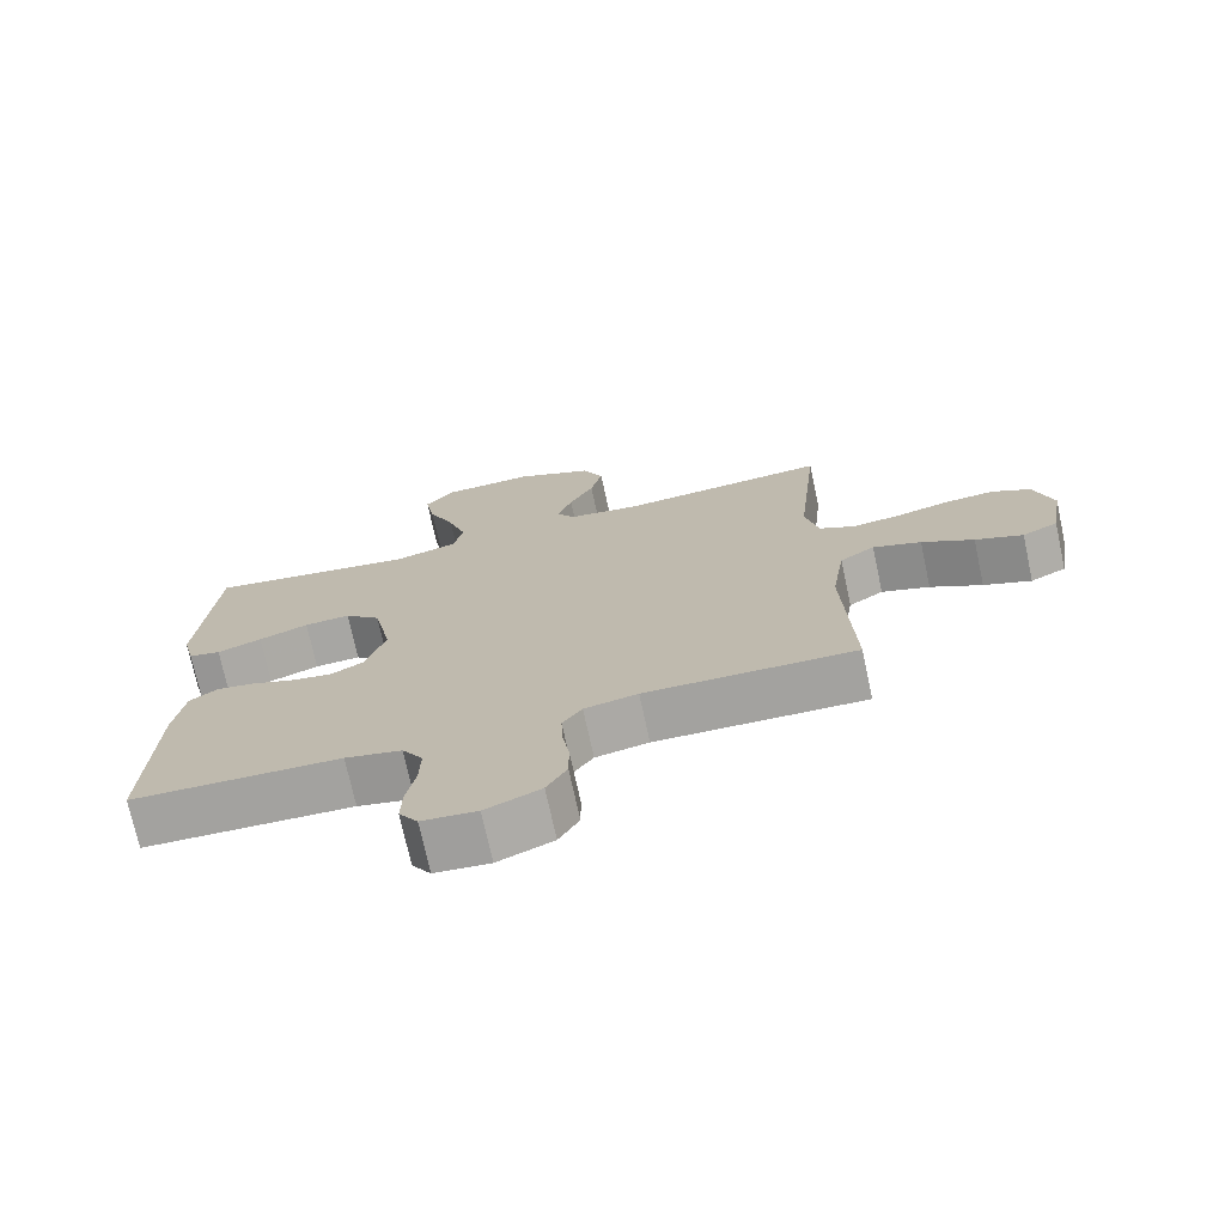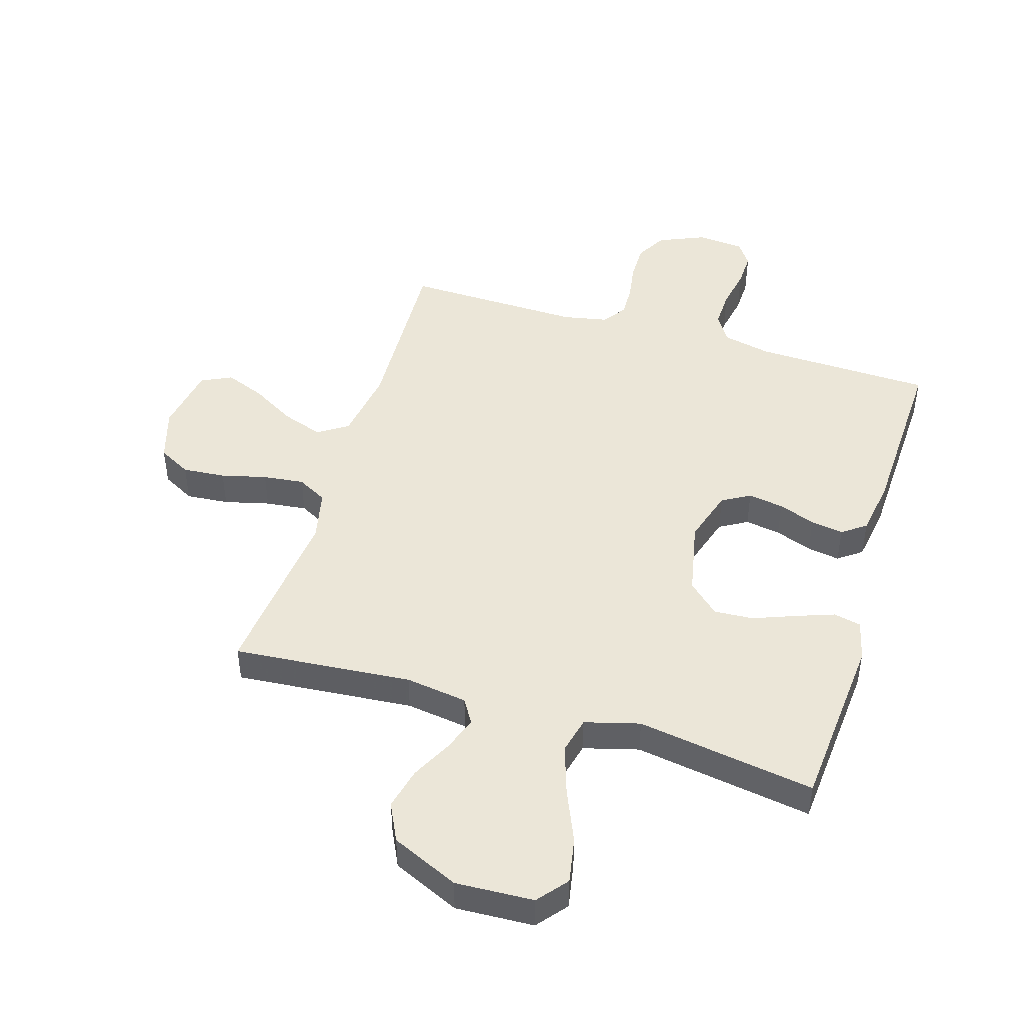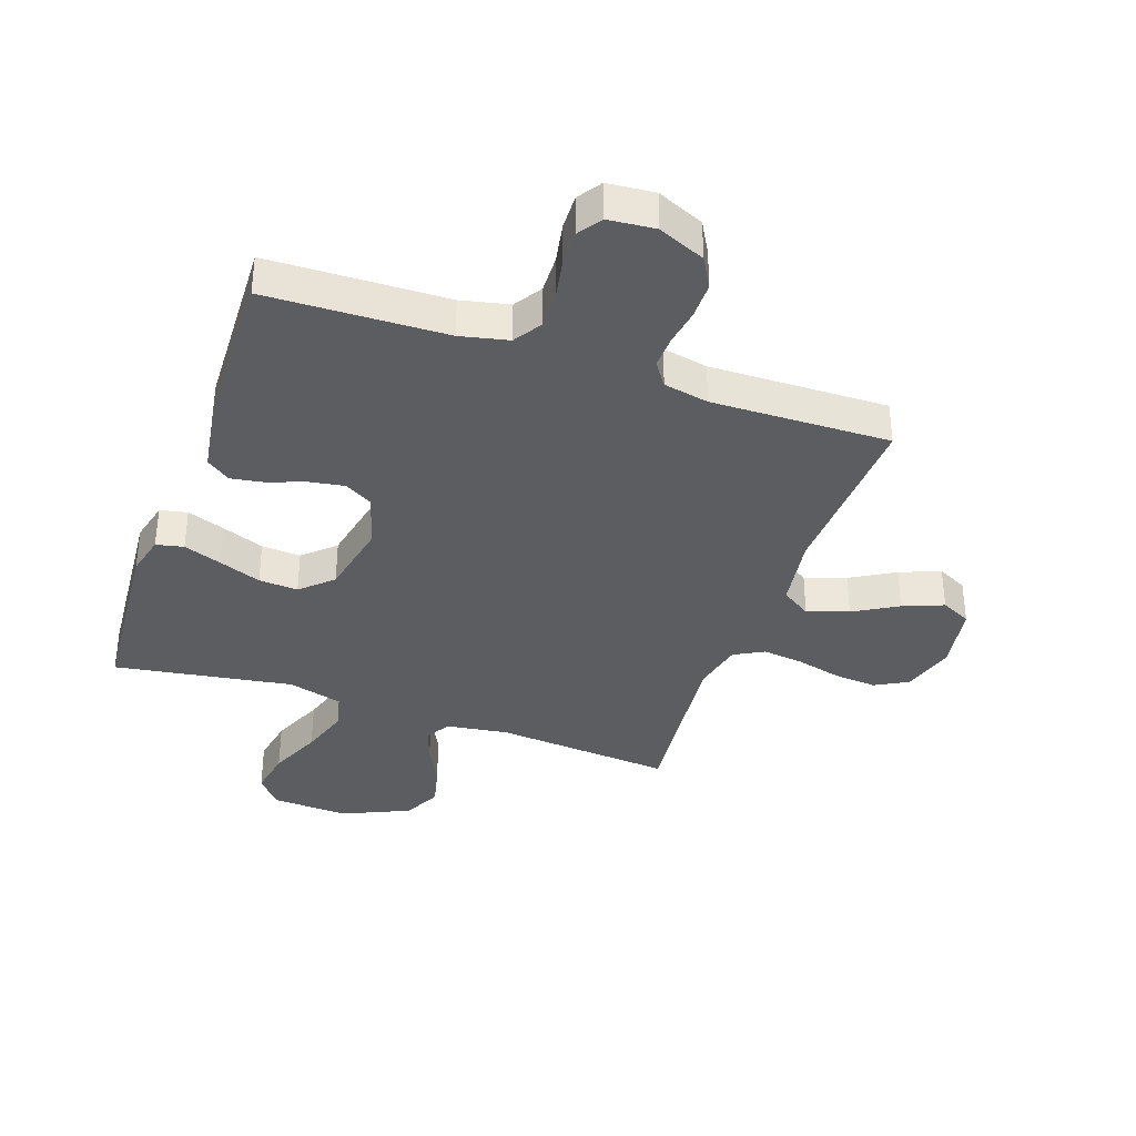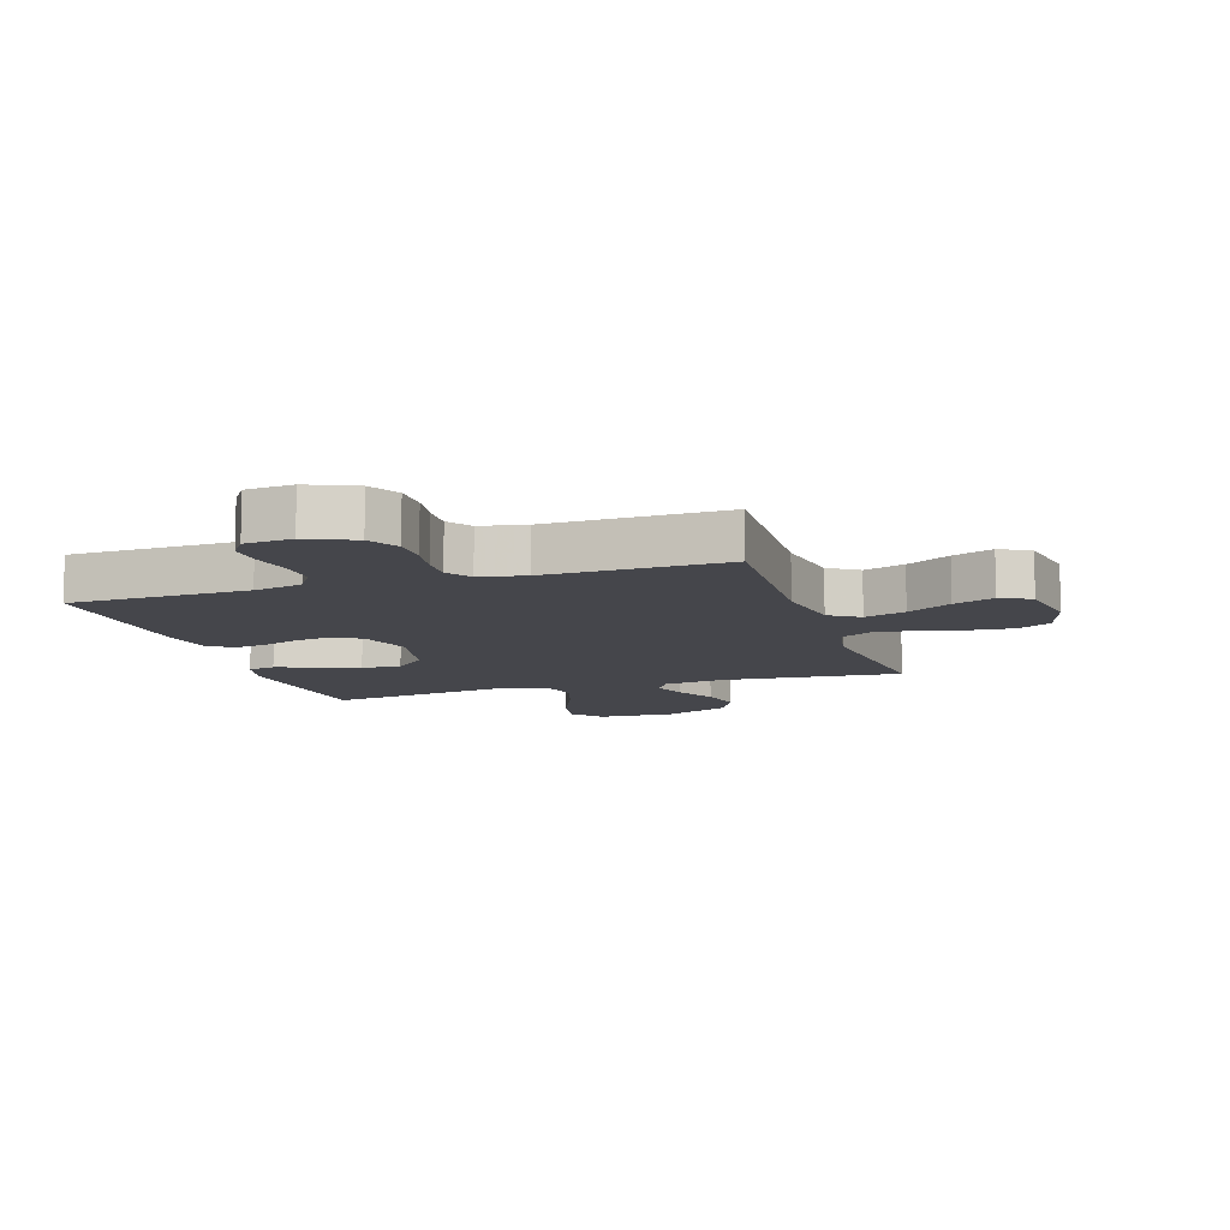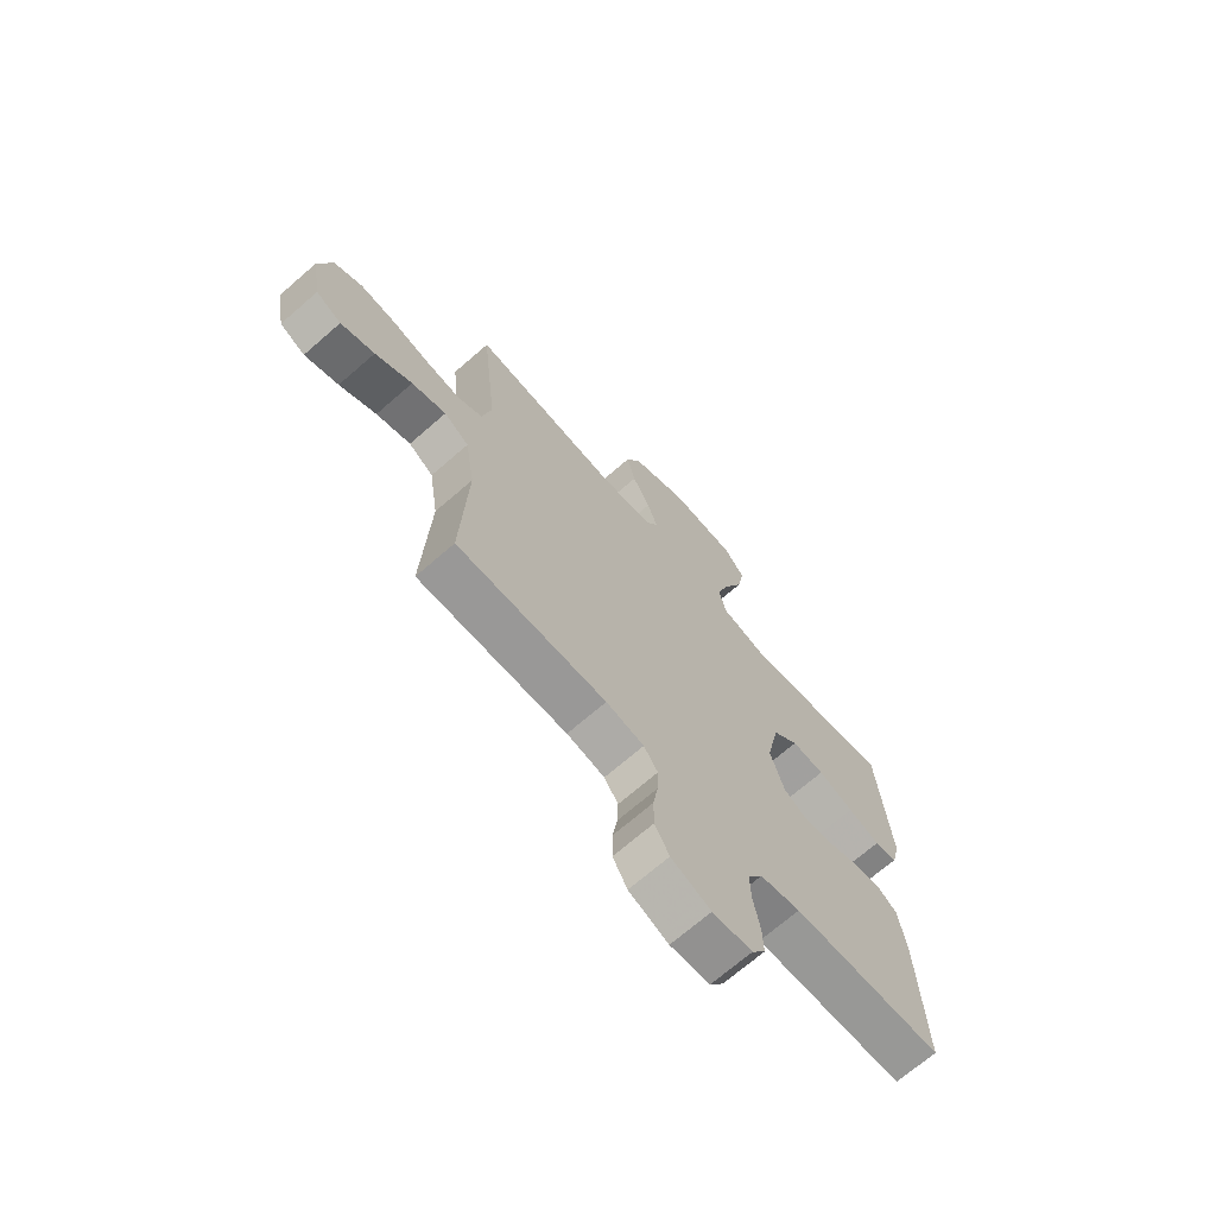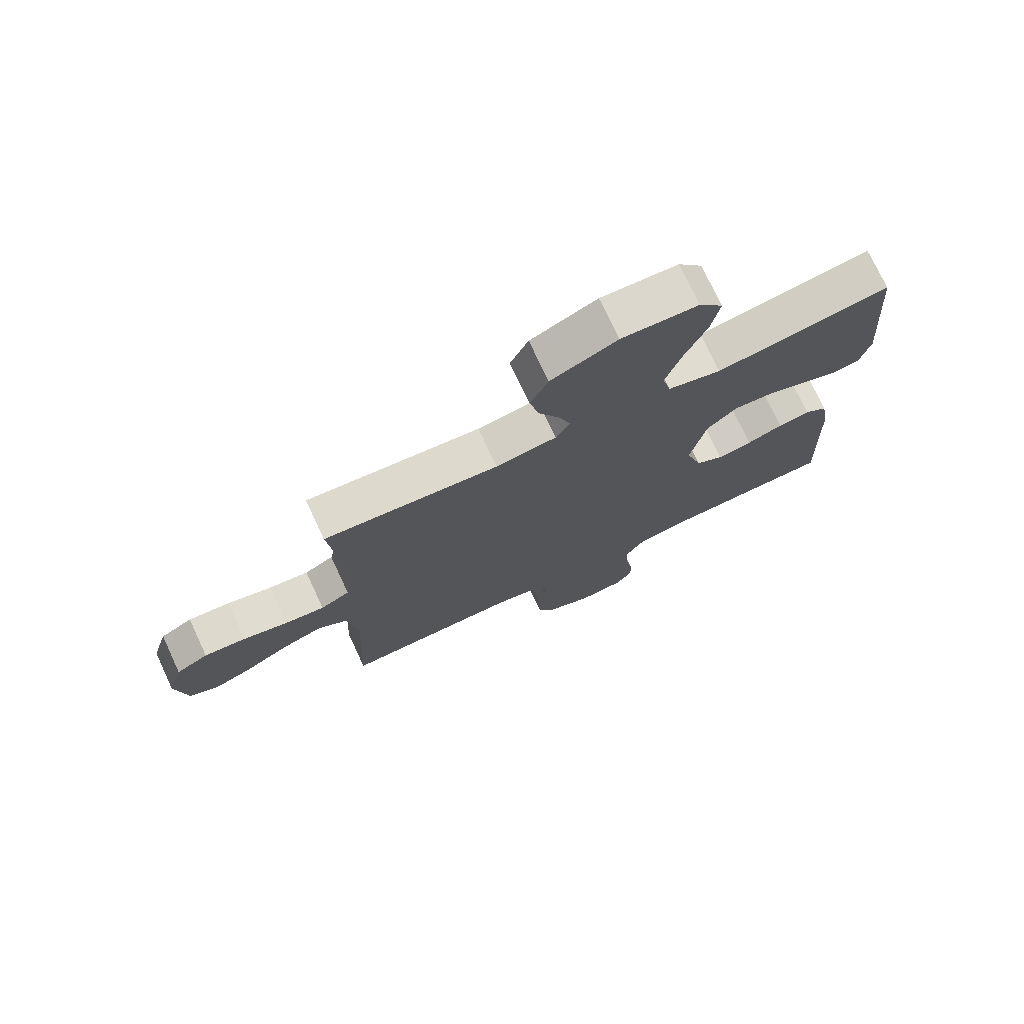
<metadata>
{"format":"obj","ext":"obj","renderer":"f3d","projection":"perspective","resolution":1024,"background":"white","views":[{"elev":-73.0,"azim":-167.8,"up":"+Z"},{"elev":46.2,"azim":16.9,"up":"+Y"},{"elev":-36.4,"azim":160.7,"up":"+Y"},{"elev":-10.1,"azim":-162.3,"up":"+Y"},{"elev":-69.6,"azim":-48.9,"up":"+Z"},{"elev":74.7,"azim":-25.0,"up":"+Z"}]}
</metadata>
<code>
v 0.5 0.07 0.5
v 0.524 0.07 0.2
v 0.507 0.07 0.131
v 0.461 0.07 0.121
v 0.397 0.07 0.144
v 0.326 0.07 0.171
v 0.26 0.07 0.175
v 0.208 0.07 0.127
v 0.182 0.07 0
v 0.21 0.07 -0.091
v 0.257 0.07 -0.118
v 0.317 0.07 -0.108
v 0.379 0.07 -0.085
v 0.434 0.07 -0.076
v 0.474 0.07 -0.105
v 0.489 0.07 -0.2
v 0.5 0.07 -0.5
v 0.2 0.07 -0.509
v 0.119 0.07 -0.527
v 0.089 0.07 -0.574
v 0.091 0.07 -0.638
v 0.104 0.07 -0.706
v 0.106 0.07 -0.765
v 0.079 0.07 -0.805
v 0 0.07 -0.812
v -0.079 0.07 -0.778
v -0.108 0.07 -0.727
v -0.108 0.07 -0.665
v -0.098 0.07 -0.603
v -0.096 0.07 -0.548
v -0.124 0.07 -0.508
v -0.2 0.07 -0.493
v -0.5 0.07 -0.5
v -0.487 0.07 -0.2
v -0.506 0.07 -0.077
v -0.556 0.07 -0.044
v -0.625 0.07 -0.068
v -0.699 0.07 -0.111
v -0.767 0.07 -0.138
v -0.818 0.07 -0.113
v -0.837 0.07 0
v -0.81 0.07 0.09
v -0.755 0.07 0.12
v -0.683 0.07 0.114
v -0.607 0.07 0.095
v -0.538 0.07 0.087
v -0.488 0.07 0.114
v -0.469 0.07 0.2
v -0.5 0.07 0.5
v -0.2 0.07 0.475
v -0.096 0.07 0.49
v -0.071 0.07 0.531
v -0.092 0.07 0.59
v -0.127 0.07 0.658
v -0.144 0.07 0.729
v -0.113 0.07 0.793
v 0 0.07 0.844
v 0.131 0.07 0.838
v 0.172 0.07 0.788
v 0.158 0.07 0.711
v 0.12 0.07 0.622
v 0.093 0.07 0.539
v 0.108 0.07 0.477
v 0.2 0.07 0.452
v 0.5 0 0.5
v 0.524 0 0.2
v 0.507 0 0.131
v 0.461 0 0.121
v 0.397 0 0.144
v 0.326 0 0.171
v 0.26 0 0.175
v 0.208 0 0.127
v 0.182 0 0
v 0.21 0 -0.091
v 0.257 0 -0.118
v 0.317 0 -0.108
v 0.379 0 -0.085
v 0.434 0 -0.076
v 0.474 0 -0.105
v 0.489 0 -0.2
v 0.5 0 -0.5
v 0.2 0 -0.509
v 0.119 0 -0.527
v 0.089 0 -0.574
v 0.091 0 -0.638
v 0.104 0 -0.706
v 0.106 0 -0.765
v 0.079 0 -0.805
v 0 0 -0.812
v -0.079 0 -0.778
v -0.108 0 -0.727
v -0.108 0 -0.665
v -0.098 0 -0.603
v -0.096 0 -0.548
v -0.124 0 -0.508
v -0.2 0 -0.493
v -0.5 0 -0.5
v -0.487 0 -0.2
v -0.506 0 -0.077
v -0.556 0 -0.044
v -0.625 0 -0.068
v -0.699 0 -0.111
v -0.767 0 -0.138
v -0.818 0 -0.113
v -0.837 0 0
v -0.81 0 0.09
v -0.755 0 0.12
v -0.683 0 0.114
v -0.607 0 0.095
v -0.538 0 0.087
v -0.488 0 0.114
v -0.469 0 0.2
v -0.5 0 0.5
v -0.2 0 0.475
v -0.096 0 0.49
v -0.071 0 0.531
v -0.092 0 0.59
v -0.127 0 0.658
v -0.144 0 0.729
v -0.113 0 0.793
v 0 0 0.844
v 0.131 0 0.838
v 0.172 0 0.788
v 0.158 0 0.711
v 0.12 0 0.622
v 0.093 0 0.539
v 0.108 0 0.477
v 0.2 0 0.452
f 58 59 60 61
f 58 61 62
f 57 58 62
f 56 57 62 63
f 53 54 55 56
f 52 53 56 63
f 48 49 50
f 47 48 50 51
f 42 43 44 45
f 42 45 46
f 41 42 46
f 40 41 46
f 37 38 39 40
f 36 37 40 46
f 35 36 46 47
f 32 33 34
f 31 32 34 35
f 26 27 28 29
f 26 29 30
f 25 26 30
f 24 25 30
f 21 22 23 24
f 20 21 24 30
f 19 20 30 31
f 15 16 17 18
f 12 13 14 15
f 11 12 15 18
f 10 11 18 19
f 3 4 5 6
f 1 2 3 6
f 64 1 6 7
f 63 64 7 8
f 51 52 63 8
f 47 51 8 9
f 19 31 35 47
f 9 10 19 47
f 125 124 123 122
f 126 125 122
f 126 122 121
f 127 126 121 120
f 120 119 118 117
f 127 120 117 116
f 114 113 112
f 115 114 112 111
f 109 108 107 106
f 110 109 106
f 110 106 105
f 110 105 104
f 104 103 102 101
f 110 104 101 100
f 111 110 100 99
f 98 97 96
f 99 98 96 95
f 93 92 91 90
f 94 93 90
f 94 90 89
f 94 89 88
f 88 87 86 85
f 94 88 85 84
f 95 94 84 83
f 82 81 80 79
f 79 78 77 76
f 82 79 76 75
f 83 82 75 74
f 70 69 68 67
f 70 67 66 65
f 71 70 65 128
f 72 71 128 127
f 72 127 116 115
f 73 72 115 111
f 111 99 95 83
f 111 83 74 73
f 1 65 66 2
f 2 66 67 3
f 3 67 68 4
f 4 68 69 5
f 5 69 70 6
f 6 70 71 7
f 7 71 72 8
f 8 72 73 9
f 9 73 74 10
f 10 74 75 11
f 11 75 76 12
f 12 76 77 13
f 13 77 78 14
f 14 78 79 15
f 15 79 80 16
f 16 80 81 17
f 17 81 82 18
f 18 82 83 19
f 19 83 84 20
f 20 84 85 21
f 21 85 86 22
f 22 86 87 23
f 23 87 88 24
f 24 88 89 25
f 25 89 90 26
f 26 90 91 27
f 27 91 92 28
f 28 92 93 29
f 29 93 94 30
f 30 94 95 31
f 31 95 96 32
f 32 96 97 33
f 33 97 98 34
f 34 98 99 35
f 35 99 100 36
f 36 100 101 37
f 37 101 102 38
f 38 102 103 39
f 39 103 104 40
f 40 104 105 41
f 41 105 106 42
f 42 106 107 43
f 43 107 108 44
f 44 108 109 45
f 45 109 110 46
f 46 110 111 47
f 47 111 112 48
f 48 112 113 49
f 49 113 114 50
f 50 114 115 51
f 51 115 116 52
f 52 116 117 53
f 53 117 118 54
f 54 118 119 55
f 55 119 120 56
f 56 120 121 57
f 57 121 122 58
f 58 122 123 59
f 59 123 124 60
f 60 124 125 61
f 61 125 126 62
f 62 126 127 63
f 63 127 128 64
f 64 128 65 1

</code>
